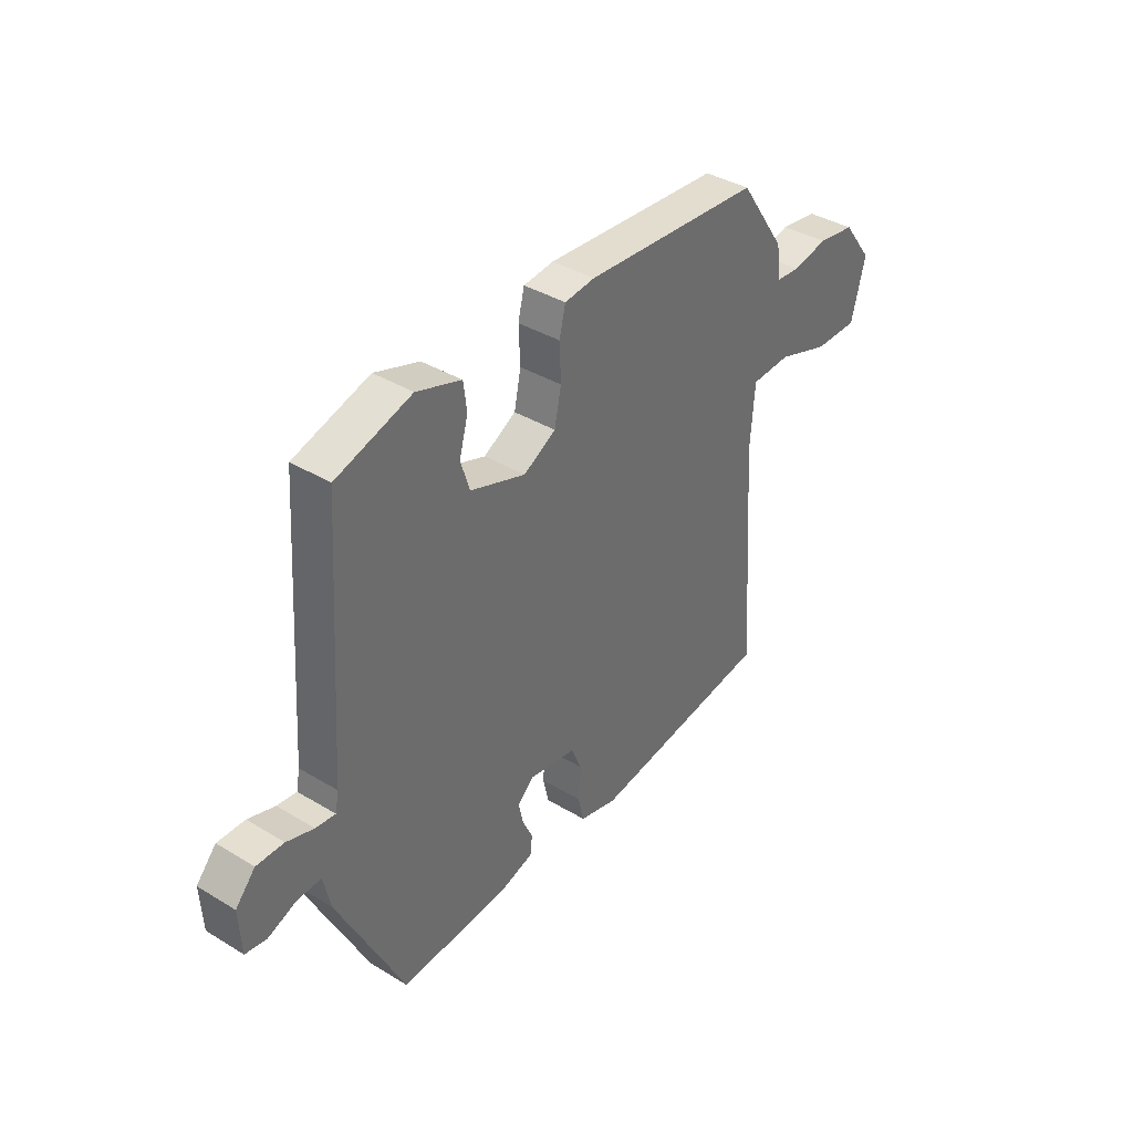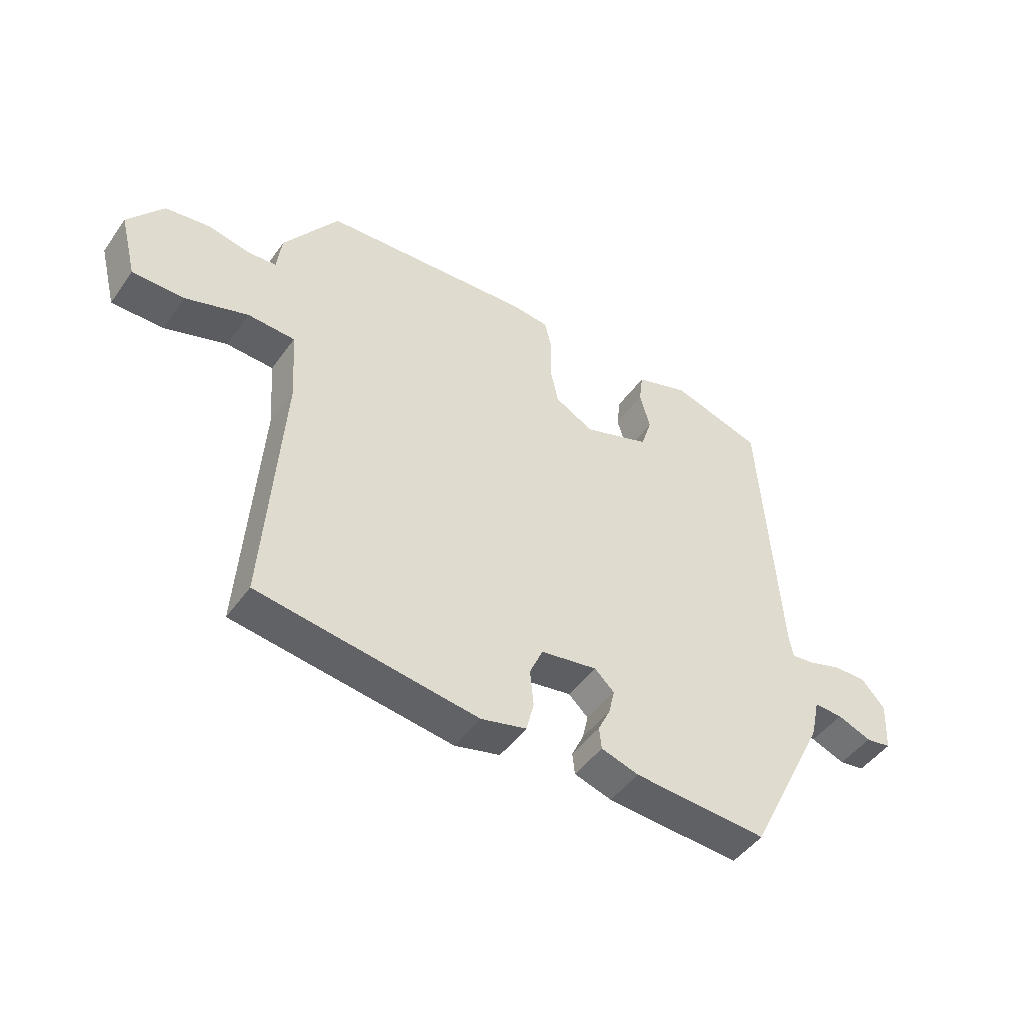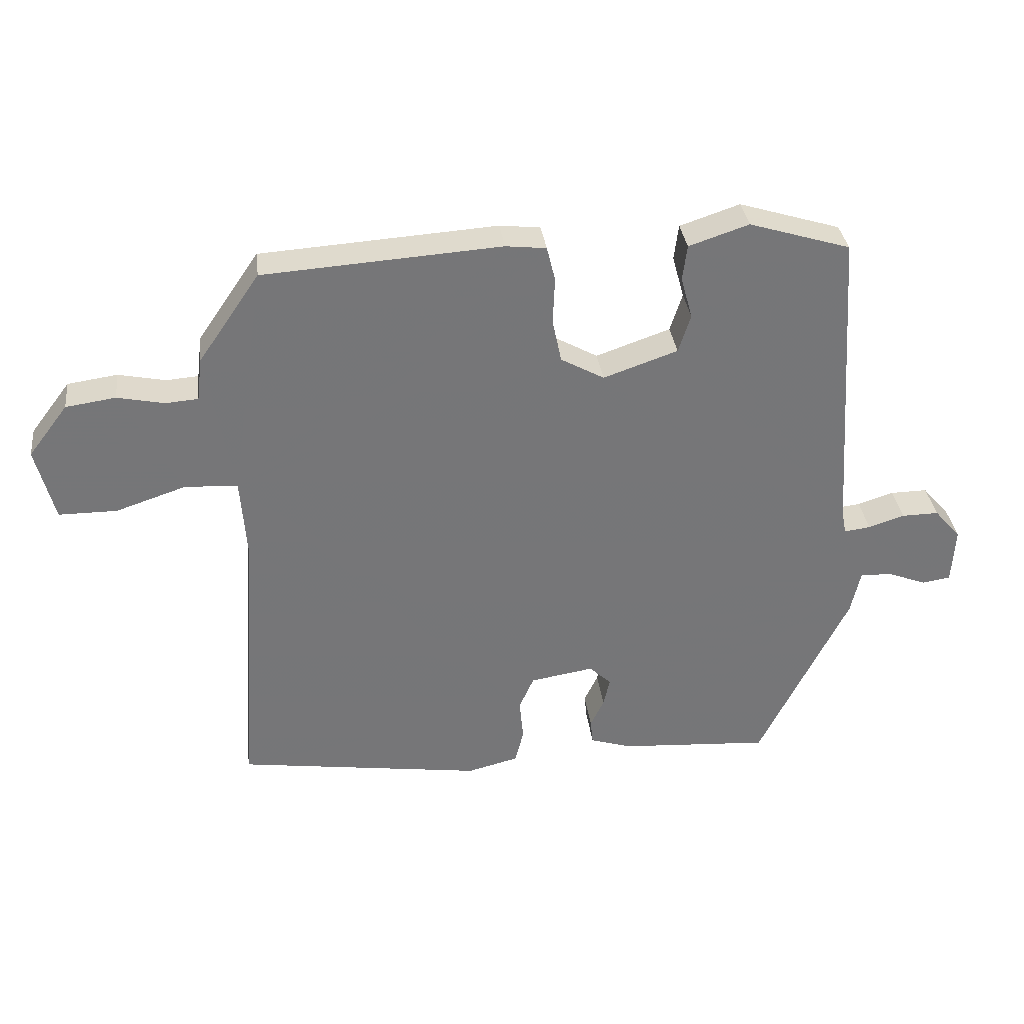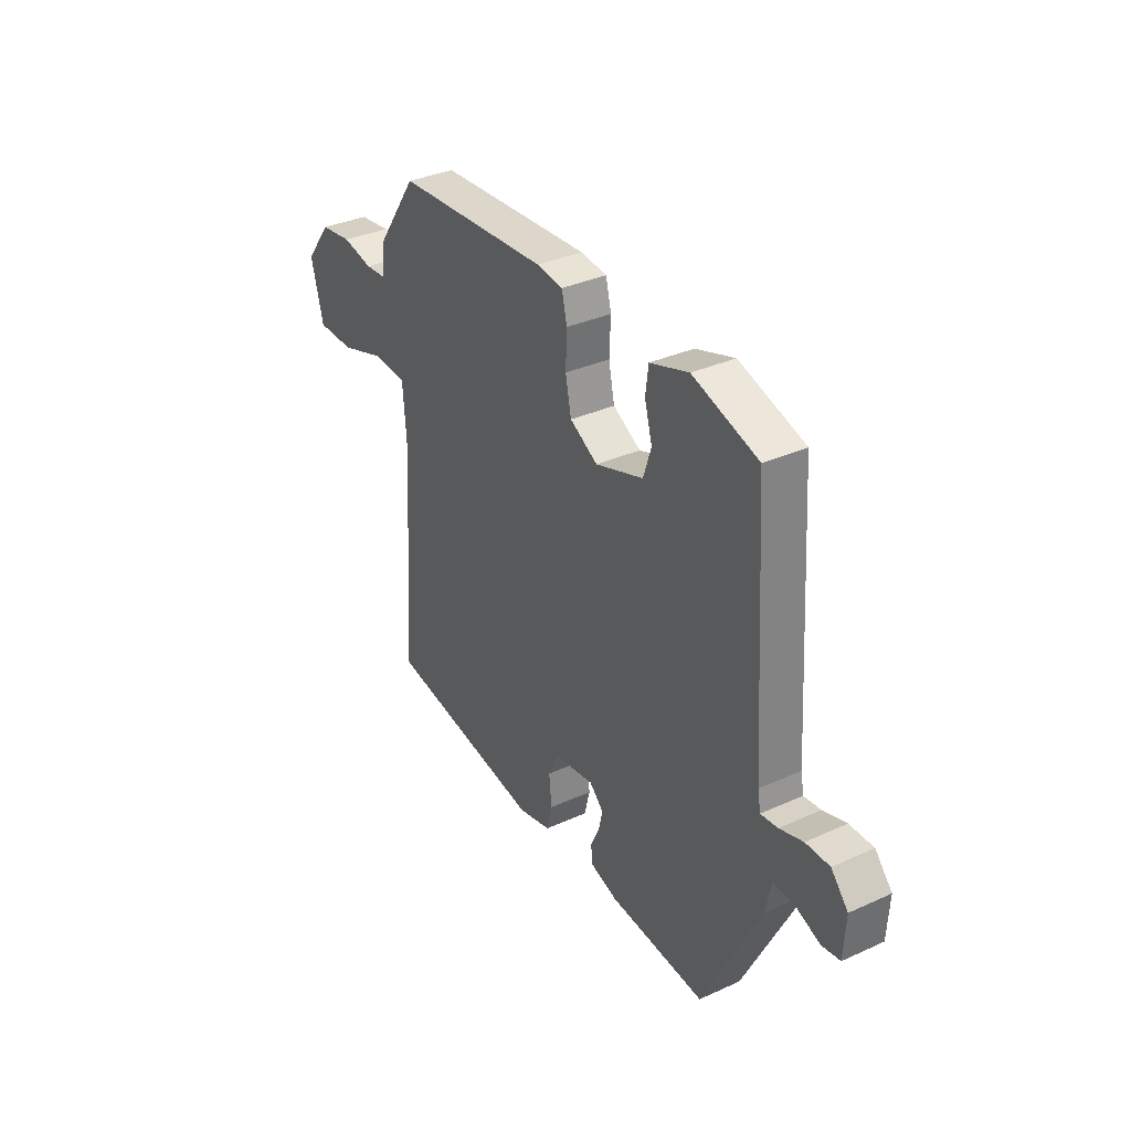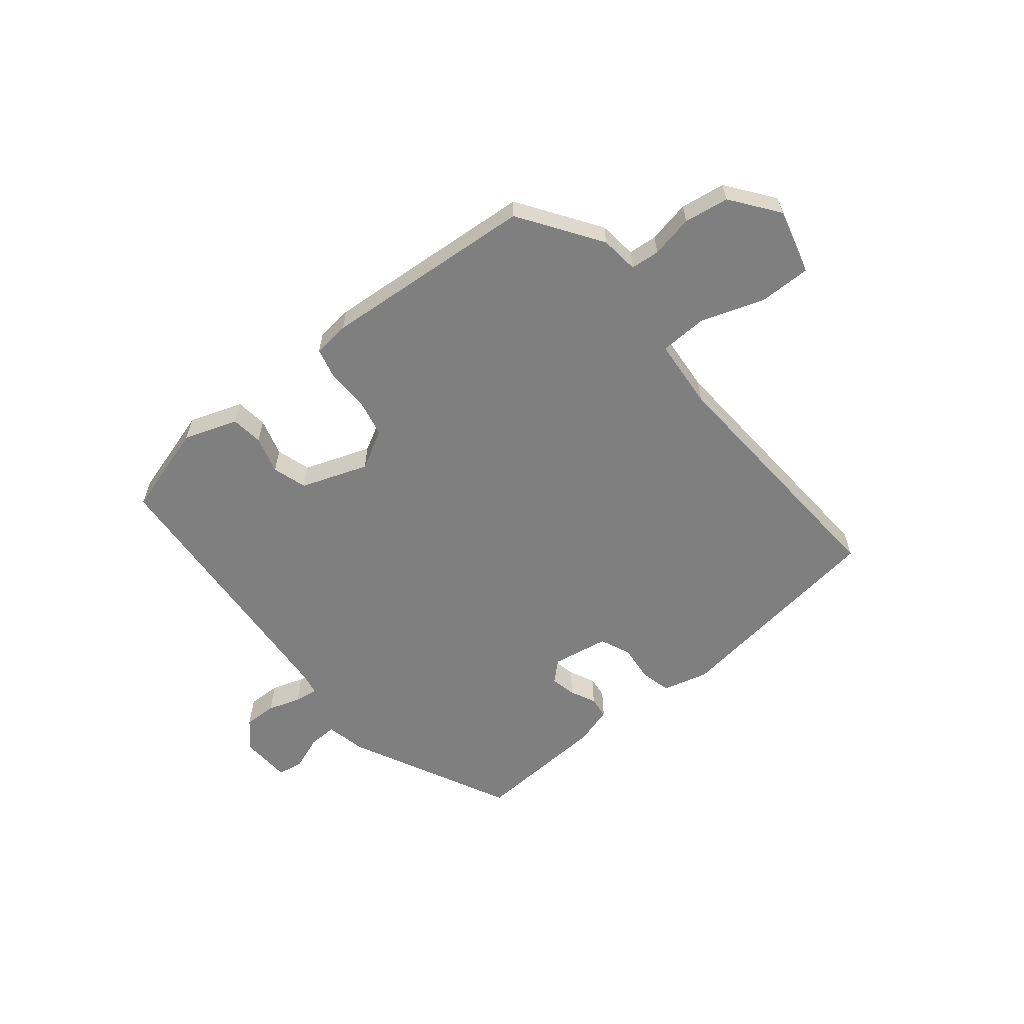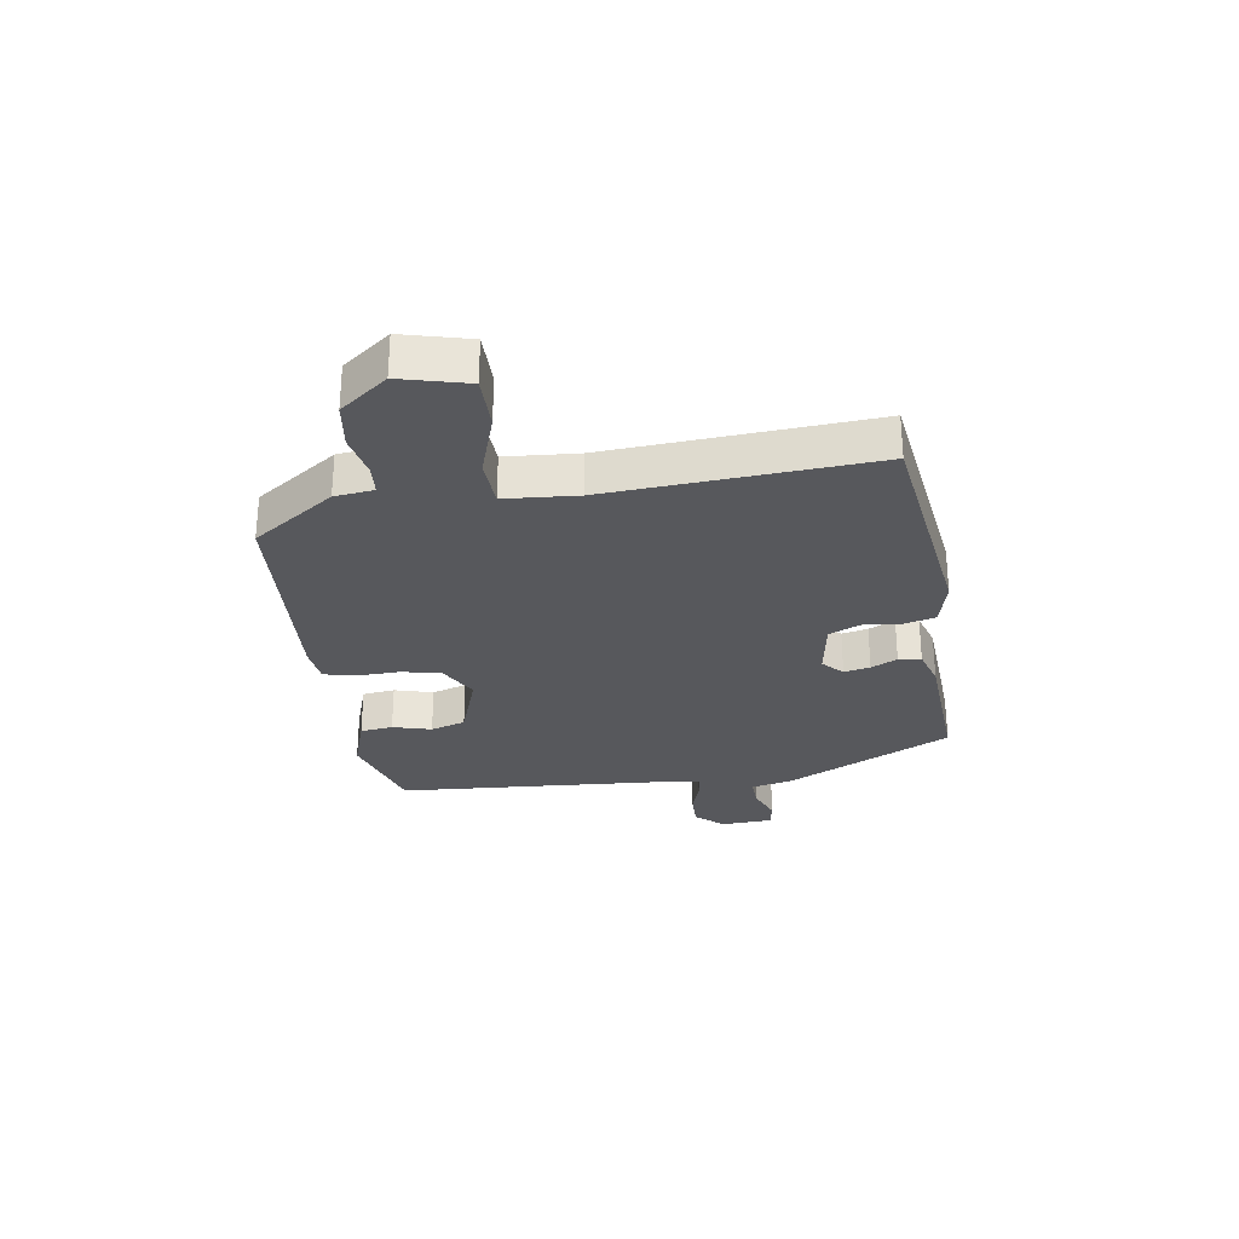
<metadata>
{"format":"obj","ext":"obj","renderer":"f3d","projection":"perspective","resolution":1024,"background":"white","views":[{"elev":38.1,"azim":-52.5,"up":"+Z"},{"elev":-47.1,"azim":146.3,"up":"+Z"},{"elev":33.6,"azim":173.0,"up":"+Z"},{"elev":34.6,"azim":-121.3,"up":"+Z"},{"elev":-59.8,"azim":38.7,"up":"+Y"},{"elev":-28.6,"azim":98.5,"up":"+Y"}]}
</metadata>
<code>
v -0.399 0.07 -0.467
v -0.538 0.07 -0.187
v -0.553 0.07 -0.119
v -0.603 0.07 -0.121
v -0.662 0.07 -0.144
v -0.706 0.07 -0.137
v -0.711 0.07 -0.049
v -0.67 0.07 -0.003
v -0.613 0.07 -0.004
v -0.557 0.07 -0.022
v -0.516 0.07 -0.027
v -0.509 0.07 0.011
v -0.477 0.07 0.497
v -0.32 0.07 0.545
v -0.227 0.07 0.514
v -0.22 0.07 0.459
v -0.238 0.07 0.394
v -0.219 0.07 0.335
v -0.104 0.07 0.295
v -0.037 0.07 0.332
v -0.023 0.07 0.399
v -0.026 0.07 0.471
v -0.013 0.07 0.524
v 0.05 0.07 0.531
v 0.417 0.07 0.506
v 0.512 0.07 0.368
v 0.52 0.07 0.302
v 0.57 0.07 0.298
v 0.643 0.07 0.313
v 0.72 0.07 0.302
v 0.781 0.07 0.222
v 0.752 0.07 0.109
v 0.662 0.07 0.109
v 0.554 0.07 0.145
v 0.472 0.07 0.141
v 0.463 0.07 0.019
v 0.493 0.07 -0.425
v 0.112 0.07 -0.479
v 0.033 0.07 -0.459
v 0.02 0.07 -0.406
v 0.026 0.07 -0.342
v 0.003 0.07 -0.29
v -0.095 0.07 -0.274
v -0.129 0.07 -0.306
v -0.119 0.07 -0.35
v -0.098 0.07 -0.394
v -0.102 0.07 -0.432
v -0.167 0.07 -0.452
v -0.399 0 -0.467
v -0.538 0 -0.187
v -0.553 0 -0.119
v -0.603 0 -0.121
v -0.662 0 -0.144
v -0.706 0 -0.137
v -0.711 0 -0.049
v -0.67 0 -0.003
v -0.613 0 -0.004
v -0.557 0 -0.022
v -0.516 0 -0.027
v -0.509 0 0.011
v -0.477 0 0.497
v -0.32 0 0.545
v -0.227 0 0.514
v -0.22 0 0.459
v -0.238 0 0.394
v -0.219 0 0.335
v -0.104 0 0.295
v -0.037 0 0.332
v -0.023 0 0.399
v -0.026 0 0.471
v -0.013 0 0.524
v 0.05 0 0.531
v 0.417 0 0.506
v 0.512 0 0.368
v 0.52 0 0.302
v 0.57 0 0.298
v 0.643 0 0.313
v 0.72 0 0.302
v 0.781 0 0.222
v 0.752 0 0.109
v 0.662 0 0.109
v 0.554 0 0.145
v 0.472 0 0.141
v 0.463 0 0.019
v 0.493 0 -0.425
v 0.112 0 -0.479
v 0.033 0 -0.459
v 0.02 0 -0.406
v 0.026 0 -0.342
v 0.003 0 -0.29
v -0.095 0 -0.274
v -0.129 0 -0.306
v -0.119 0 -0.35
v -0.098 0 -0.394
v -0.102 0 -0.432
v -0.167 0 -0.452
f 1 2 3
f 48 1 3
f 47 48 3
f 46 47 3
f 45 46 3
f 44 45 3
f 43 44 3
f 42 43 3
f 39 40 41
f 38 39 41
f 37 38 41
f 36 37 41
f 35 36 41 42
f 32 33 34
f 31 32 34
f 30 31 34
f 29 30 34
f 28 29 34
f 27 28 34 35
f 26 27 35
f 25 26 35
f 24 25 35
f 23 24 35
f 22 23 35
f 21 22 35
f 20 21 35 42
f 15 16 17
f 14 15 17
f 13 14 17
f 12 13 17
f 11 12 17 18
f 8 9 10
f 7 8 10
f 6 7 10
f 5 6 10
f 4 5 10
f 3 4 10 11
f 42 3 11
f 20 42 11
f 19 20 11
f 11 18 19
f 51 50 49
f 51 49 96
f 51 96 95
f 51 95 94
f 51 94 93
f 51 93 92
f 51 92 91
f 51 91 90
f 89 88 87
f 89 87 86
f 89 86 85
f 89 85 84
f 90 89 84 83
f 82 81 80
f 82 80 79
f 82 79 78
f 82 78 77
f 82 77 76
f 83 82 76 75
f 83 75 74
f 83 74 73
f 83 73 72
f 83 72 71
f 83 71 70
f 83 70 69
f 90 83 69 68
f 65 64 63
f 65 63 62
f 65 62 61
f 65 61 60
f 66 65 60 59
f 58 57 56
f 58 56 55
f 58 55 54
f 58 54 53
f 58 53 52
f 59 58 52 51
f 59 51 90
f 59 90 68
f 59 68 67
f 67 66 59
f 1 49 50 2
f 2 50 51 3
f 3 51 52 4
f 4 52 53 5
f 5 53 54 6
f 6 54 55 7
f 7 55 56 8
f 8 56 57 9
f 9 57 58 10
f 10 58 59 11
f 11 59 60 12
f 12 60 61 13
f 13 61 62 14
f 14 62 63 15
f 15 63 64 16
f 16 64 65 17
f 17 65 66 18
f 18 66 67 19
f 19 67 68 20
f 20 68 69 21
f 21 69 70 22
f 22 70 71 23
f 23 71 72 24
f 24 72 73 25
f 25 73 74 26
f 26 74 75 27
f 27 75 76 28
f 28 76 77 29
f 29 77 78 30
f 30 78 79 31
f 31 79 80 32
f 32 80 81 33
f 33 81 82 34
f 34 82 83 35
f 35 83 84 36
f 36 84 85 37
f 37 85 86 38
f 38 86 87 39
f 39 87 88 40
f 40 88 89 41
f 41 89 90 42
f 42 90 91 43
f 43 91 92 44
f 44 92 93 45
f 45 93 94 46
f 46 94 95 47
f 47 95 96 48
f 48 96 49 1

</code>
